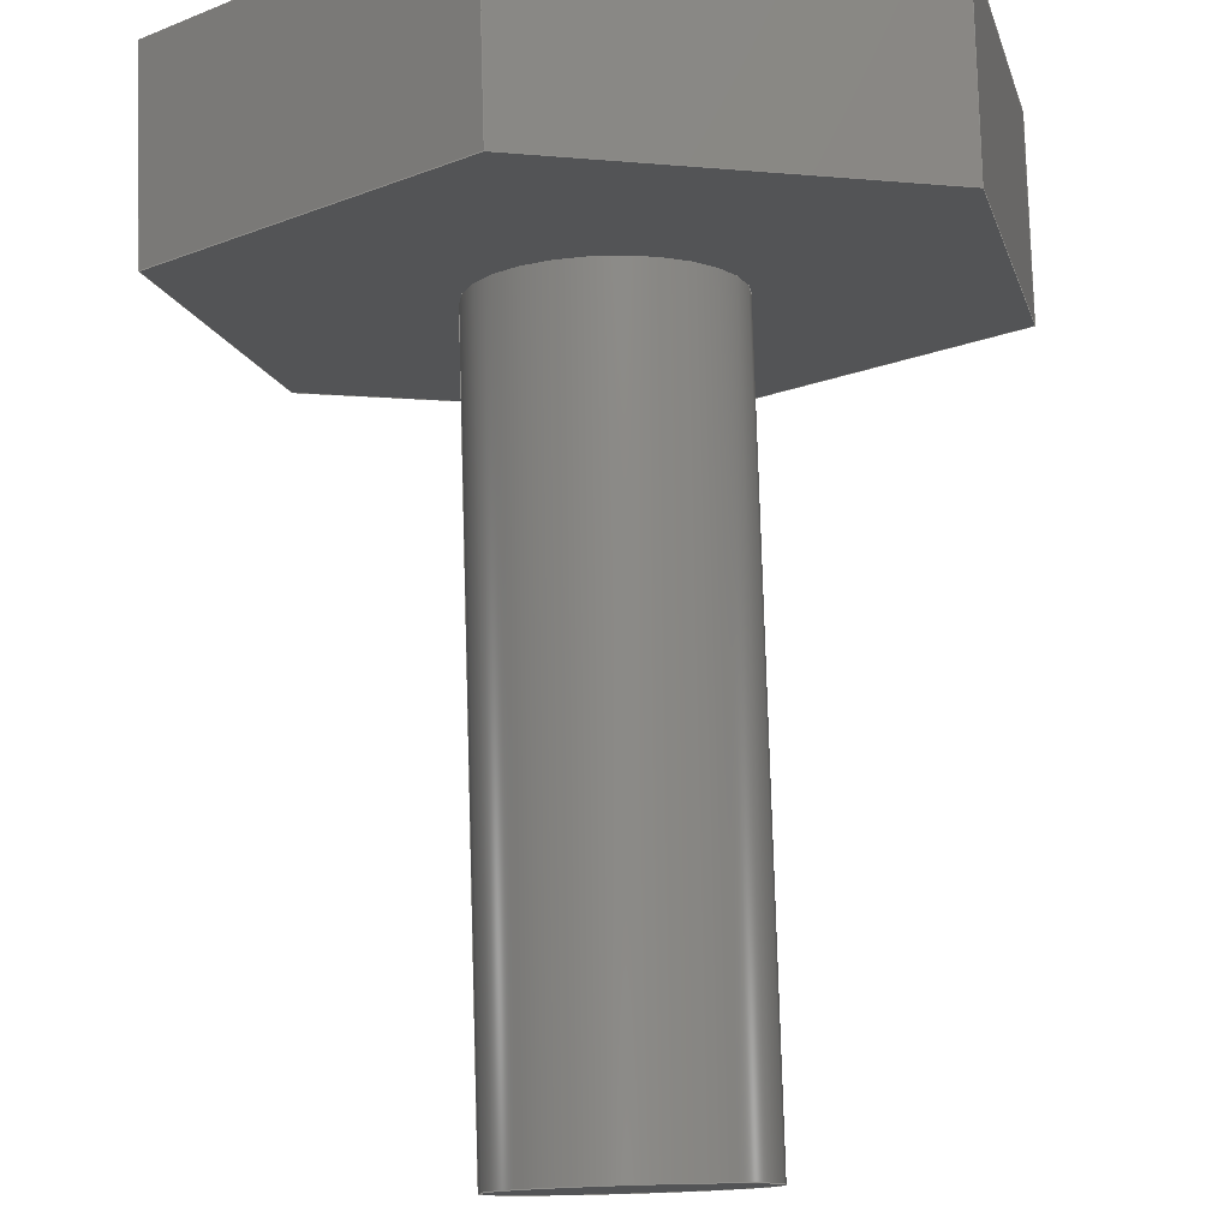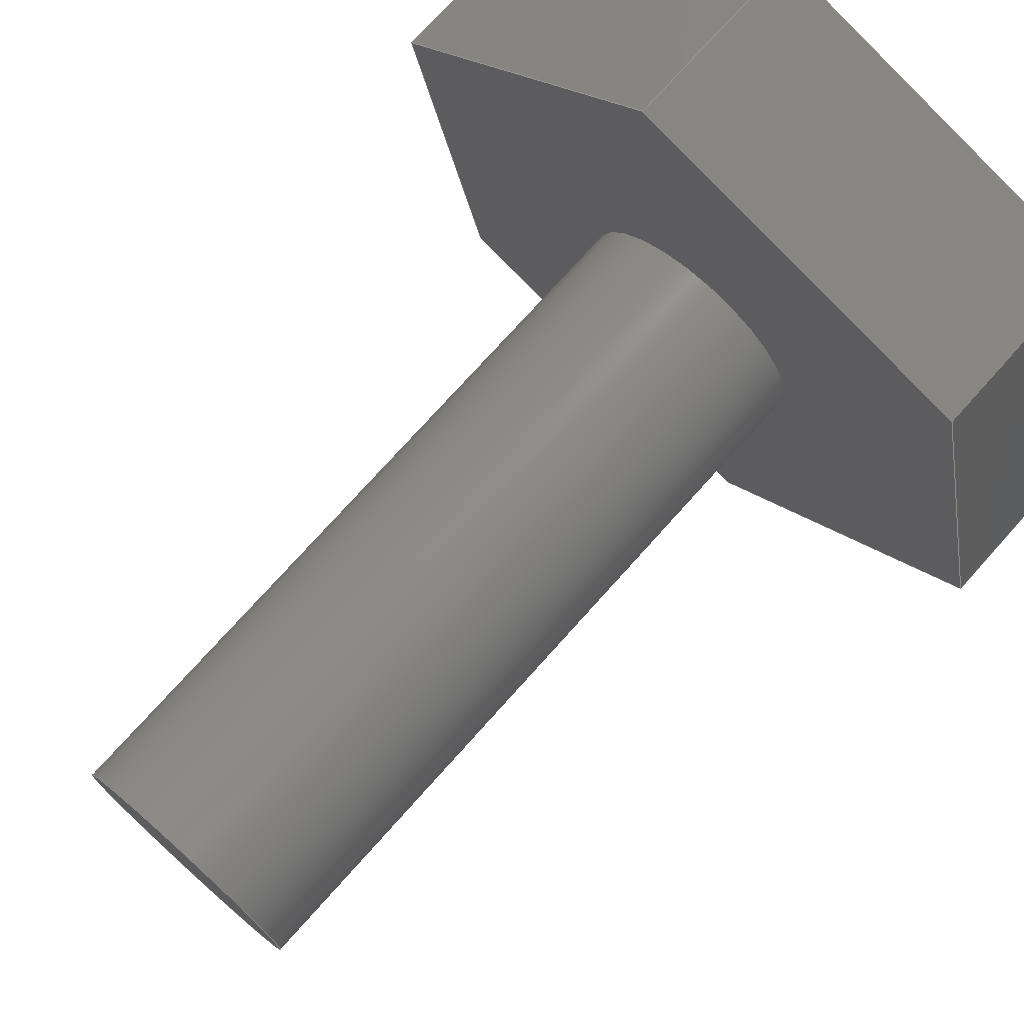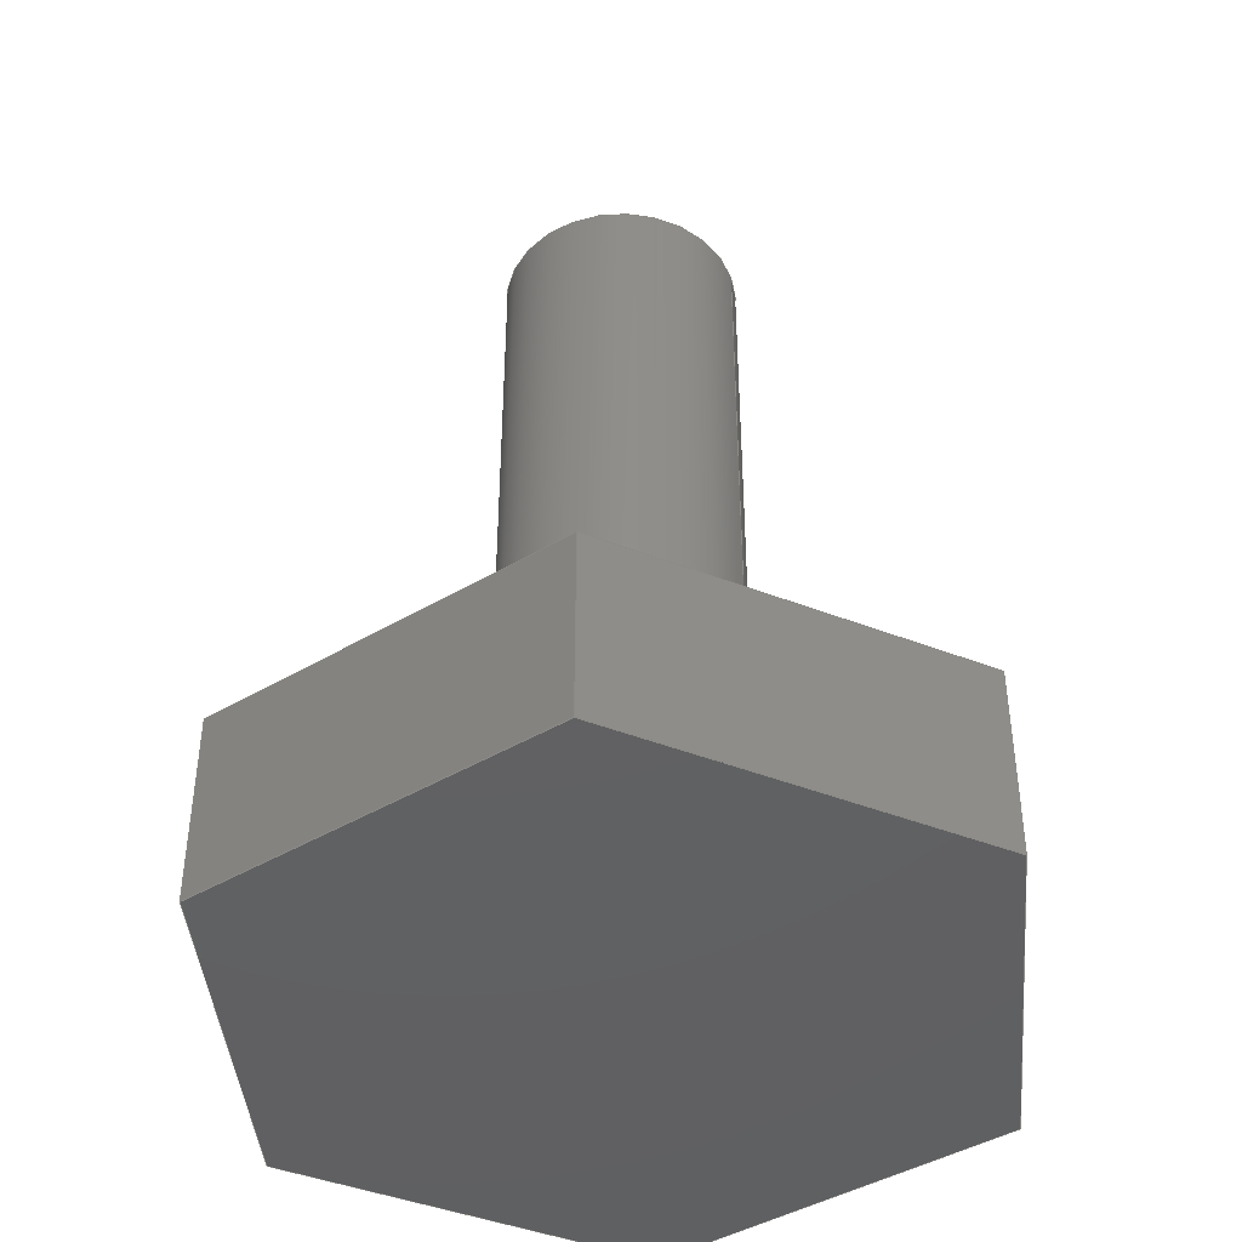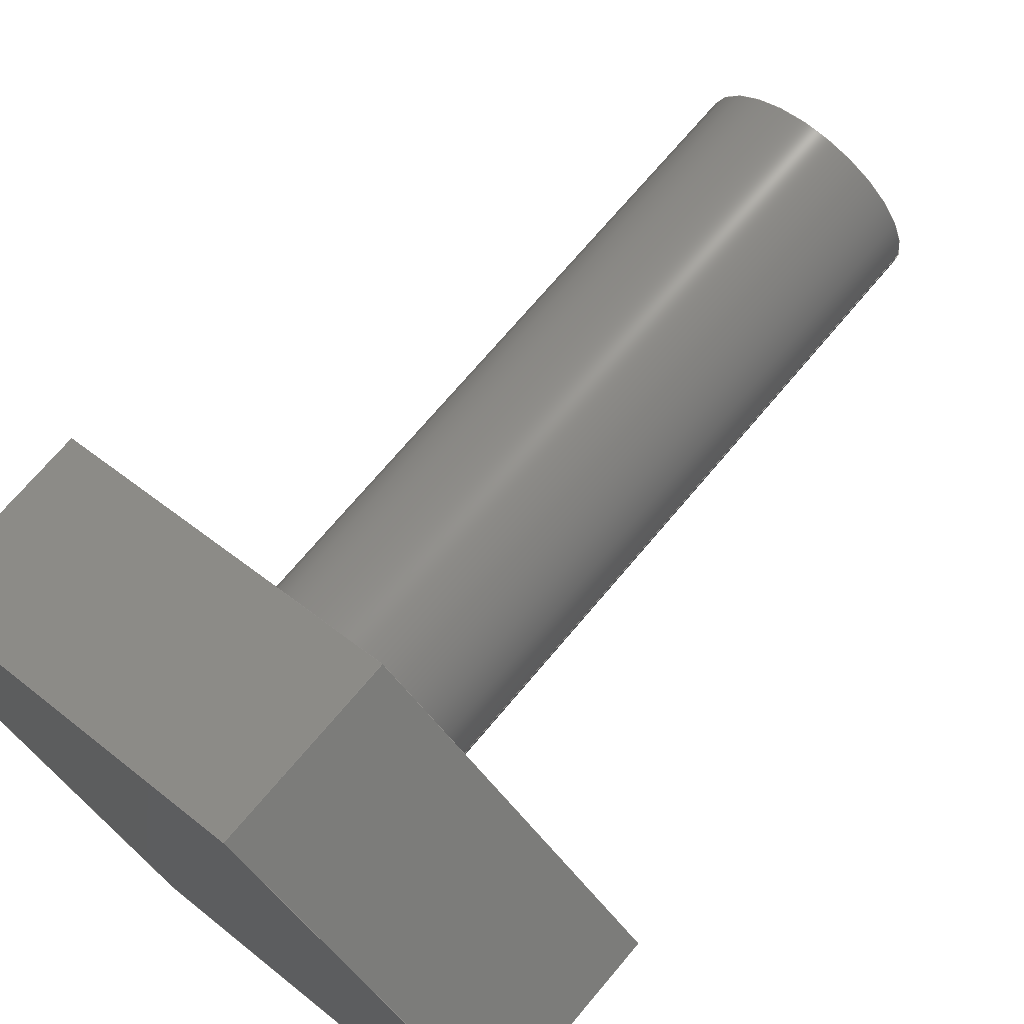
<metadata>
{"format":"step","ext":"step","renderer":"f3d","projection":"perspective","resolution":1024,"background":"white","views":[{"elev":78.7,"azim":178.3,"up":"+Z"},{"elev":74.3,"azim":-138.2,"up":"+Z"},{"elev":-43.2,"azim":17.9,"up":"+Y"},{"elev":71.3,"azim":40.1,"up":"+Z"}]}
</metadata>
<code>
ISO-10303-21;
DATA;
#1=MECHANICAL_DESIGN_GEOMETRIC_PRESENTATION_REPRESENTATION('',(#4),#285);
#2=SHAPE_REPRESENTATION_RELATIONSHIP('SRR','None',#292,#3);
#3=ADVANCED_BREP_SHAPE_REPRESENTATION('',(#5),#284);
#4=STYLED_ITEM('',(#302),#5);
#5=MANIFOLD_SOLID_BREP('Body1',#165);
#6=FACE_BOUND('',#35,.T.);
#7=PLANE('',#182);
#8=PLANE('',#183);
#9=PLANE('',#184);
#10=PLANE('',#185);
#11=PLANE('',#186);
#12=PLANE('',#187);
#13=PLANE('',#188);
#14=PLANE('',#189);
#15=PLANE('',#190);
#16=FACE_OUTER_BOUND('',#26,.T.);
#17=FACE_OUTER_BOUND('',#27,.T.);
#18=FACE_OUTER_BOUND('',#28,.T.);
#19=FACE_OUTER_BOUND('',#29,.T.);
#20=FACE_OUTER_BOUND('',#30,.T.);
#21=FACE_OUTER_BOUND('',#31,.T.);
#22=FACE_OUTER_BOUND('',#32,.T.);
#23=FACE_OUTER_BOUND('',#33,.T.);
#24=FACE_OUTER_BOUND('',#34,.T.);
#25=FACE_OUTER_BOUND('',#36,.T.);
#26=EDGE_LOOP('',(#112,#113,#114,#115));
#27=EDGE_LOOP('',(#116));
#28=EDGE_LOOP('',(#117,#118,#119,#120));
#29=EDGE_LOOP('',(#121,#122,#123,#124));
#30=EDGE_LOOP('',(#125,#126,#127,#128));
#31=EDGE_LOOP('',(#129,#130,#131,#132));
#32=EDGE_LOOP('',(#133,#134,#135,#136));
#33=EDGE_LOOP('',(#137,#138,#139,#140));
#34=EDGE_LOOP('',(#141,#142,#143,#144,#145,#146));
#35=EDGE_LOOP('',(#147));
#36=EDGE_LOOP('',(#148,#149,#150,#151,#152,#153));
#37=LINE('',#241,#56);
#38=LINE('',#247,#57);
#39=LINE('',#249,#58);
#40=LINE('',#251,#59);
#41=LINE('',#252,#60);
#42=LINE('',#255,#61);
#43=LINE('',#257,#62);
#44=LINE('',#258,#63);
#45=LINE('',#261,#64);
#46=LINE('',#263,#65);
#47=LINE('',#264,#66);
#48=LINE('',#267,#67);
#49=LINE('',#269,#68);
#50=LINE('',#270,#69);
#51=LINE('',#273,#70);
#52=LINE('',#275,#71);
#53=LINE('',#276,#72);
#54=LINE('',#278,#73);
#55=LINE('',#279,#74);
#56=VECTOR('',#197,0.05);
#57=VECTOR('',#204,1);
#58=VECTOR('',#205,1);
#59=VECTOR('',#206,1);
#60=VECTOR('',#207,1);
#61=VECTOR('',#210,1);
#62=VECTOR('',#211,1);
#63=VECTOR('',#212,1);
#64=VECTOR('',#215,1);
#65=VECTOR('',#216,1);
#66=VECTOR('',#217,1);
#67=VECTOR('',#220,1);
#68=VECTOR('',#221,1);
#69=VECTOR('',#222,1);
#70=VECTOR('',#225,1);
#71=VECTOR('',#226,1);
#72=VECTOR('',#227,1);
#73=VECTOR('',#230,1);
#74=VECTOR('',#231,1);
#75=CIRCLE('',#180,0.05);
#76=CIRCLE('',#181,0.05);
#77=VERTEX_POINT('',#238);
#78=VERTEX_POINT('',#240);
#79=VERTEX_POINT('',#245);
#80=VERTEX_POINT('',#246);
#81=VERTEX_POINT('',#248);
#82=VERTEX_POINT('',#250);
#83=VERTEX_POINT('',#254);
#84=VERTEX_POINT('',#256);
#85=VERTEX_POINT('',#260);
#86=VERTEX_POINT('',#262);
#87=VERTEX_POINT('',#266);
#88=VERTEX_POINT('',#268);
#89=VERTEX_POINT('',#272);
#90=VERTEX_POINT('',#274);
#91=EDGE_CURVE('',#77,#77,#75,.T.);
#92=EDGE_CURVE('',#77,#78,#37,.T.);
#93=EDGE_CURVE('',#78,#78,#76,.T.);
#94=EDGE_CURVE('',#79,#80,#38,.T.);
#95=EDGE_CURVE('',#80,#81,#39,.T.);
#96=EDGE_CURVE('',#82,#81,#40,.T.);
#97=EDGE_CURVE('',#79,#82,#41,.T.);
#98=EDGE_CURVE('',#83,#79,#42,.T.);
#99=EDGE_CURVE('',#84,#82,#43,.T.);
#100=EDGE_CURVE('',#83,#84,#44,.T.);
#101=EDGE_CURVE('',#85,#83,#45,.T.);
#102=EDGE_CURVE('',#86,#84,#46,.T.);
#103=EDGE_CURVE('',#85,#86,#47,.T.);
#104=EDGE_CURVE('',#87,#85,#48,.T.);
#105=EDGE_CURVE('',#88,#86,#49,.T.);
#106=EDGE_CURVE('',#87,#88,#50,.T.);
#107=EDGE_CURVE('',#89,#87,#51,.T.);
#108=EDGE_CURVE('',#90,#88,#52,.T.);
#109=EDGE_CURVE('',#89,#90,#53,.T.);
#110=EDGE_CURVE('',#80,#89,#54,.T.);
#111=EDGE_CURVE('',#81,#90,#55,.T.);
#112=ORIENTED_EDGE('',*,*,#91,.F.);
#113=ORIENTED_EDGE('',*,*,#92,.T.);
#114=ORIENTED_EDGE('',*,*,#93,.F.);
#115=ORIENTED_EDGE('',*,*,#92,.F.);
#116=ORIENTED_EDGE('',*,*,#91,.T.);
#117=ORIENTED_EDGE('',*,*,#94,.T.);
#118=ORIENTED_EDGE('',*,*,#95,.T.);
#119=ORIENTED_EDGE('',*,*,#96,.F.);
#120=ORIENTED_EDGE('',*,*,#97,.F.);
#121=ORIENTED_EDGE('',*,*,#98,.T.);
#122=ORIENTED_EDGE('',*,*,#97,.T.);
#123=ORIENTED_EDGE('',*,*,#99,.F.);
#124=ORIENTED_EDGE('',*,*,#100,.F.);
#125=ORIENTED_EDGE('',*,*,#101,.T.);
#126=ORIENTED_EDGE('',*,*,#100,.T.);
#127=ORIENTED_EDGE('',*,*,#102,.F.);
#128=ORIENTED_EDGE('',*,*,#103,.F.);
#129=ORIENTED_EDGE('',*,*,#104,.T.);
#130=ORIENTED_EDGE('',*,*,#103,.T.);
#131=ORIENTED_EDGE('',*,*,#105,.F.);
#132=ORIENTED_EDGE('',*,*,#106,.F.);
#133=ORIENTED_EDGE('',*,*,#107,.T.);
#134=ORIENTED_EDGE('',*,*,#106,.T.);
#135=ORIENTED_EDGE('',*,*,#108,.F.);
#136=ORIENTED_EDGE('',*,*,#109,.F.);
#137=ORIENTED_EDGE('',*,*,#110,.T.);
#138=ORIENTED_EDGE('',*,*,#109,.T.);
#139=ORIENTED_EDGE('',*,*,#111,.F.);
#140=ORIENTED_EDGE('',*,*,#95,.F.);
#141=ORIENTED_EDGE('',*,*,#111,.T.);
#142=ORIENTED_EDGE('',*,*,#108,.T.);
#143=ORIENTED_EDGE('',*,*,#105,.T.);
#144=ORIENTED_EDGE('',*,*,#102,.T.);
#145=ORIENTED_EDGE('',*,*,#99,.T.);
#146=ORIENTED_EDGE('',*,*,#96,.T.);
#147=ORIENTED_EDGE('',*,*,#93,.T.);
#148=ORIENTED_EDGE('',*,*,#110,.F.);
#149=ORIENTED_EDGE('',*,*,#94,.F.);
#150=ORIENTED_EDGE('',*,*,#98,.F.);
#151=ORIENTED_EDGE('',*,*,#101,.F.);
#152=ORIENTED_EDGE('',*,*,#104,.F.);
#153=ORIENTED_EDGE('',*,*,#107,.F.);
#154=CYLINDRICAL_SURFACE('',#179,0.05);
#155=ADVANCED_FACE('',(#16),#154,.T.);
#156=ADVANCED_FACE('',(#17),#7,.T.);
#157=ADVANCED_FACE('',(#18),#8,.T.);
#158=ADVANCED_FACE('',(#19),#9,.T.);
#159=ADVANCED_FACE('',(#20),#10,.T.);
#160=ADVANCED_FACE('',(#21),#11,.T.);
#161=ADVANCED_FACE('',(#22),#12,.T.);
#162=ADVANCED_FACE('',(#23),#13,.T.);
#163=ADVANCED_FACE('',(#24,#6),#14,.T.);
#164=ADVANCED_FACE('',(#25),#15,.F.);
#165=CLOSED_SHELL('',(#155,#156,#157,#158,#159,#160,#161,#162,#163,#164));
#166=DERIVED_UNIT_ELEMENT(#168,1);
#167=DERIVED_UNIT_ELEMENT(#287,3);
#168=(
MASS_UNIT()
NAMED_UNIT(*)
SI_UNIT(.KILO.,.GRAM.)
);
#169=DERIVED_UNIT((#166,#167));
#170=MEASURE_REPRESENTATION_ITEM('density measure',
POSITIVE_RATIO_MEASURE(7850),#169);
#171=PROPERTY_DEFINITION_REPRESENTATION(#176,#173);
#172=PROPERTY_DEFINITION_REPRESENTATION(#177,#174);
#173=REPRESENTATION('material name',(#175),#284);
#174=REPRESENTATION('density',(#170),#284);
#175=DESCRIPTIVE_REPRESENTATION_ITEM('Steel','Steel');
#176=PROPERTY_DEFINITION('material property','material name',#294);
#177=PROPERTY_DEFINITION('material property','density of part',#294);
#178=AXIS2_PLACEMENT_3D('placement',#236,#191,#192);
#179=AXIS2_PLACEMENT_3D('',#237,#193,#194);
#180=AXIS2_PLACEMENT_3D('',#239,#195,#196);
#181=AXIS2_PLACEMENT_3D('',#242,#198,#199);
#182=AXIS2_PLACEMENT_3D('',#243,#200,#201);
#183=AXIS2_PLACEMENT_3D('',#244,#202,#203);
#184=AXIS2_PLACEMENT_3D('',#253,#208,#209);
#185=AXIS2_PLACEMENT_3D('',#259,#213,#214);
#186=AXIS2_PLACEMENT_3D('',#265,#218,#219);
#187=AXIS2_PLACEMENT_3D('',#271,#223,#224);
#188=AXIS2_PLACEMENT_3D('',#277,#228,#229);
#189=AXIS2_PLACEMENT_3D('',#280,#232,#233);
#190=AXIS2_PLACEMENT_3D('',#281,#234,#235);
#191=DIRECTION('axis',(0,0,1));
#192=DIRECTION('refdir',(1,0,0));
#193=DIRECTION('center_axis',(0,1,0));
#194=DIRECTION('ref_axis',(-1,0,0));
#195=DIRECTION('center_axis',(0,1,0));
#196=DIRECTION('ref_axis',(-1,0,0));
#197=DIRECTION('',(0,-1,0));
#198=DIRECTION('center_axis',(0,-1,0));
#199=DIRECTION('ref_axis',(-1,0,0));
#200=DIRECTION('center_axis',(0,1,0));
#201=DIRECTION('ref_axis',(-1,0,0));
#202=DIRECTION('center_axis',(-0.9752,0,0.2214));
#203=DIRECTION('ref_axis',(0.2214,0,0.9752));
#204=DIRECTION('',(0.2214,0,0.9752));
#205=DIRECTION('',(0,1,0));
#206=DIRECTION('',(0.2214,0,0.9752));
#207=DIRECTION('',(0,1,0));
#208=DIRECTION('center_axis',(-0.6793,0,-0.7338));
#209=DIRECTION('ref_axis',(-0.7338,0,0.6793));
#210=DIRECTION('',(-0.7338,0,0.6793));
#211=DIRECTION('',(-0.7338,0,0.6793));
#212=DIRECTION('',(0,1,0));
#213=DIRECTION('center_axis',(0.2958,0,-0.9552));
#214=DIRECTION('ref_axis',(-0.9552,0,-0.2958));
#215=DIRECTION('',(-0.9552,0,-0.2958));
#216=DIRECTION('',(-0.9552,0,-0.2958));
#217=DIRECTION('',(0,1,0));
#218=DIRECTION('center_axis',(0.9752,0,-0.2214));
#219=DIRECTION('ref_axis',(-0.2214,0,-0.9752));
#220=DIRECTION('',(-0.2214,0,-0.9752));
#221=DIRECTION('',(-0.2214,0,-0.9752));
#222=DIRECTION('',(0,1,0));
#223=DIRECTION('center_axis',(0.6793,0,0.7338));
#224=DIRECTION('ref_axis',(0.7338,0,-0.6793));
#225=DIRECTION('',(0.7338,0,-0.6793));
#226=DIRECTION('',(0.7338,0,-0.6793));
#227=DIRECTION('',(0,1,0));
#228=DIRECTION('center_axis',(-0.2958,0,0.9552));
#229=DIRECTION('ref_axis',(0.9552,0,0.2958));
#230=DIRECTION('',(0.9552,0,0.2958));
#231=DIRECTION('',(0.9552,0,0.2958));
#232=DIRECTION('center_axis',(0,1,0));
#233=DIRECTION('ref_axis',(0,0,1));
#234=DIRECTION('center_axis',(0,1,0));
#235=DIRECTION('ref_axis',(1,0,0));
#236=CARTESIAN_POINT('',(0,0,0));
#237=CARTESIAN_POINT('Origin',(0.85,0.08,-0.3));
#238=CARTESIAN_POINT('',(0.9,0.38,-0.3));
#239=CARTESIAN_POINT('Origin',(0.85,0.38,-0.3));
#240=CARTESIAN_POINT('',(0.9,0.08,-0.3));
#241=CARTESIAN_POINT('',(0.9,0.08,-0.3));
#242=CARTESIAN_POINT('Origin',(0.85,0.08,-0.3));
#243=CARTESIAN_POINT('Origin',(0.85,0.38,-0.3));
#244=CARTESIAN_POINT('Origin',(0.6972,0,-0.3473));
#245=CARTESIAN_POINT('',(0.6972,0,-0.3473));
#246=CARTESIAN_POINT('',(0.7326,0,-0.1913));
#247=CARTESIAN_POINT('',(0.6972,0,-0.3473));
#248=CARTESIAN_POINT('',(0.7326,0.08,-0.1913));
#249=CARTESIAN_POINT('',(0.7326,0,-0.1913));
#250=CARTESIAN_POINT('',(0.6972,0.08,-0.3473));
#251=CARTESIAN_POINT('',(0.6972,0.08,-0.3473));
#252=CARTESIAN_POINT('',(0.6972,0,-0.3473));
#253=CARTESIAN_POINT('Origin',(0.8146,0,-0.456));
#254=CARTESIAN_POINT('',(0.8146,0,-0.456));
#255=CARTESIAN_POINT('',(0.8146,0,-0.456));
#256=CARTESIAN_POINT('',(0.8146,0.08,-0.456));
#257=CARTESIAN_POINT('',(0.8146,0.08,-0.456));
#258=CARTESIAN_POINT('',(0.8146,0,-0.456));
#259=CARTESIAN_POINT('Origin',(0.9674,0,-0.4087));
#260=CARTESIAN_POINT('',(0.9674,0,-0.4087));
#261=CARTESIAN_POINT('',(0.9674,0,-0.4087));
#262=CARTESIAN_POINT('',(0.9674,0.08,-0.4087));
#263=CARTESIAN_POINT('',(0.9674,0.08,-0.4087));
#264=CARTESIAN_POINT('',(0.9674,0,-0.4087));
#265=CARTESIAN_POINT('Origin',(1.003,0,-0.2527));
#266=CARTESIAN_POINT('',(1.003,0,-0.2527));
#267=CARTESIAN_POINT('',(1.003,0,-0.2527));
#268=CARTESIAN_POINT('',(1.003,0.08,-0.2527));
#269=CARTESIAN_POINT('',(1.003,0.08,-0.2527));
#270=CARTESIAN_POINT('',(1.003,0,-0.2527));
#271=CARTESIAN_POINT('Origin',(0.8854,0,-0.144));
#272=CARTESIAN_POINT('',(0.8854,0,-0.144));
#273=CARTESIAN_POINT('',(0.8854,0,-0.144));
#274=CARTESIAN_POINT('',(0.8854,0.08,-0.144));
#275=CARTESIAN_POINT('',(0.8854,0.08,-0.144));
#276=CARTESIAN_POINT('',(0.8854,0,-0.144));
#277=CARTESIAN_POINT('Origin',(0.7326,0,-0.1913));
#278=CARTESIAN_POINT('',(0.7326,0,-0.1913));
#279=CARTESIAN_POINT('',(0.7326,0.08,-0.1913));
#280=CARTESIAN_POINT('Origin',(0.85,0.08,-0.3));
#281=CARTESIAN_POINT('Origin',(0.85,0,-0.3));
#282=UNCERTAINTY_MEASURE_WITH_UNIT(LENGTH_MEASURE(0.001),#286,
'DISTANCE_ACCURACY_VALUE',
'Maximum model space distance between geometric entities at asserted c
onnectivities');
#283=UNCERTAINTY_MEASURE_WITH_UNIT(LENGTH_MEASURE(0.001),#286,
'DISTANCE_ACCURACY_VALUE',
'Maximum model space distance between geometric entities at asserted c
onnectivities');
#284=(
GEOMETRIC_REPRESENTATION_CONTEXT(3)
GLOBAL_UNCERTAINTY_ASSIGNED_CONTEXT((#282))
GLOBAL_UNIT_ASSIGNED_CONTEXT((#286,#288,#289))
REPRESENTATION_CONTEXT('','3D')
);
#285=(
GEOMETRIC_REPRESENTATION_CONTEXT(3)
GLOBAL_UNCERTAINTY_ASSIGNED_CONTEXT((#283))
GLOBAL_UNIT_ASSIGNED_CONTEXT((#286,#288,#289))
REPRESENTATION_CONTEXT('','3D')
);
#286=(
LENGTH_UNIT()
NAMED_UNIT(*)
SI_UNIT(.CENTI.,.METRE.)
);
#287=(
LENGTH_UNIT()
NAMED_UNIT(*)
SI_UNIT($,.METRE.)
);
#288=(
NAMED_UNIT(*)
PLANE_ANGLE_UNIT()
SI_UNIT($,.RADIAN.)
);
#289=(
NAMED_UNIT(*)
SI_UNIT($,.STERADIAN.)
SOLID_ANGLE_UNIT()
);
#290=SHAPE_DEFINITION_REPRESENTATION(#291,#292);
#291=PRODUCT_DEFINITION_SHAPE('',$,#294);
#292=SHAPE_REPRESENTATION('',(#178),#284);
#293=PRODUCT_DEFINITION_CONTEXT('part definition',#298,'design');
#294=PRODUCT_DEFINITION('FusionComponent','FusionComponent',#295,#293);
#295=PRODUCT_DEFINITION_FORMATION('',$,#300);
#296=PRODUCT_RELATED_PRODUCT_CATEGORY('FusionComponent',
'FusionComponent',(#300));
#297=APPLICATION_PROTOCOL_DEFINITION('international standard',
'automotive_design',2009,#298);
#298=APPLICATION_CONTEXT(
'Core Data for Automotive Mechanical Design Process');
#299=PRODUCT_CONTEXT('part definition',#298,'mechanical');
#300=PRODUCT('FusionComponent','FusionComponent',$,(#299));
#301=PRESENTATION_STYLE_ASSIGNMENT((#303));
#302=PRESENTATION_STYLE_ASSIGNMENT((#304));
#303=SURFACE_STYLE_USAGE(.BOTH.,#305);
#304=SURFACE_STYLE_USAGE(.BOTH.,#306);
#305=SURFACE_SIDE_STYLE('',(#307));
#306=SURFACE_SIDE_STYLE('',(#308));
#307=SURFACE_STYLE_FILL_AREA(#309);
#308=SURFACE_STYLE_FILL_AREA(#310);
#309=FILL_AREA_STYLE('Steel - Satin',(#311));
#310=FILL_AREA_STYLE('Iron - Polished',(#312));
#311=FILL_AREA_STYLE_COLOUR('Steel - Satin',#313);
#312=FILL_AREA_STYLE_COLOUR('Iron - Polished',#314);
#313=COLOUR_RGB('Steel - Satin',0.6275,0.6275,0.6275);
#314=COLOUR_RGB('Iron - Polished',0.749,0.7412,0.7333);
ENDSEC;
END-ISO-10303-21;

</code>
